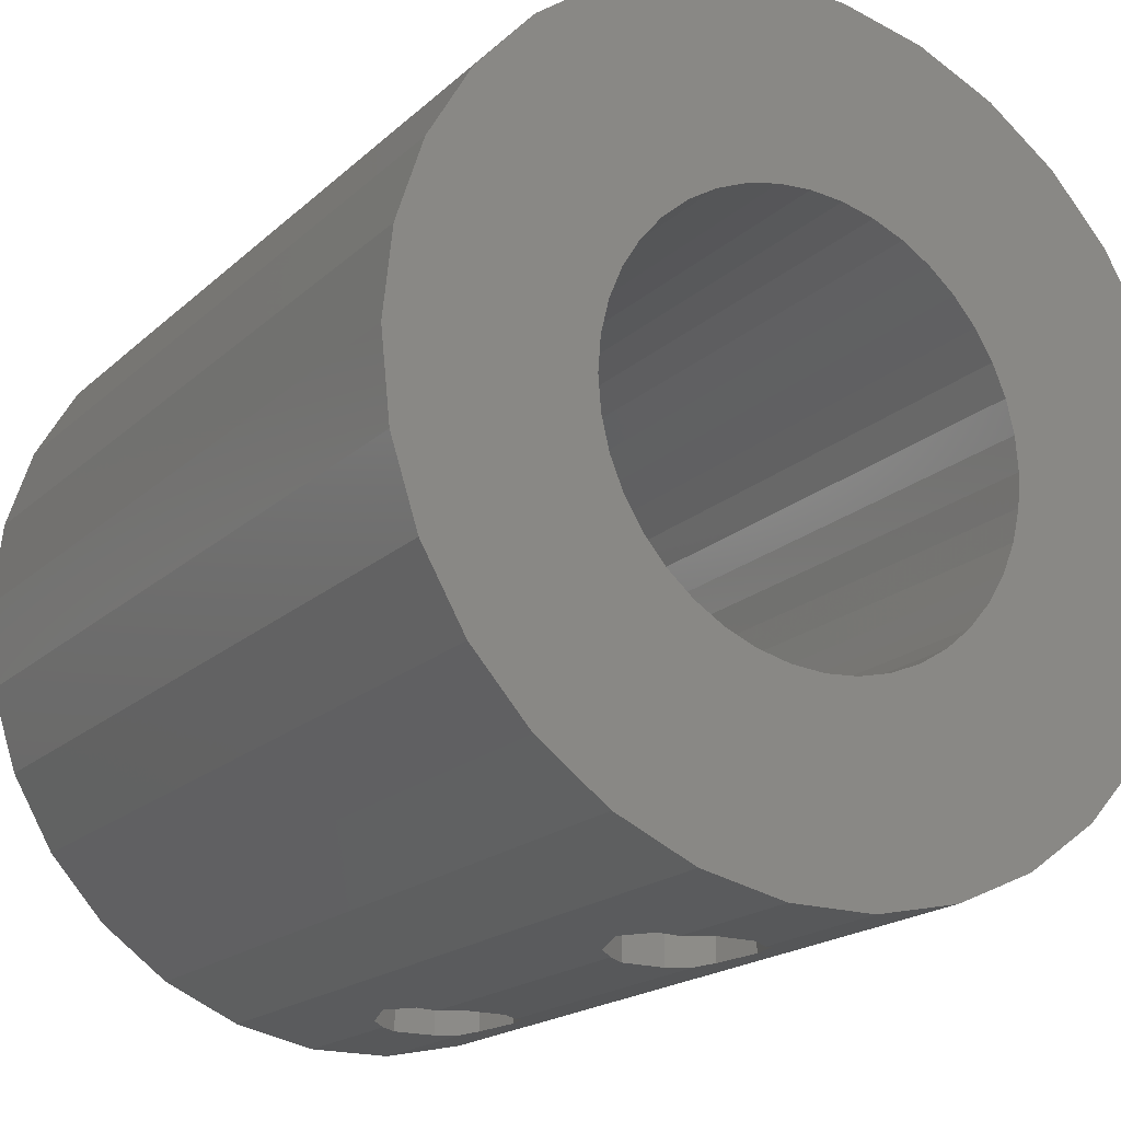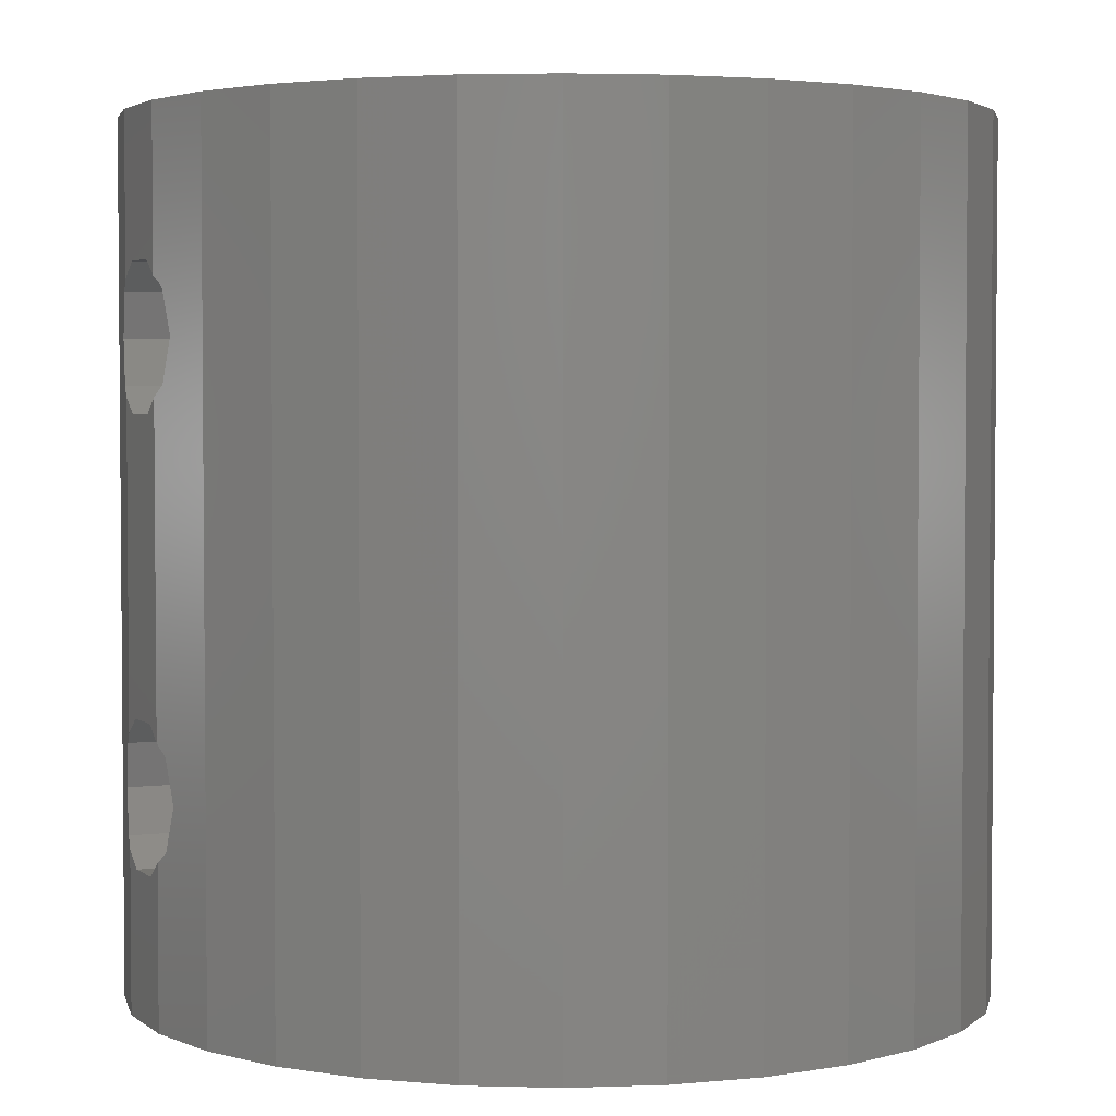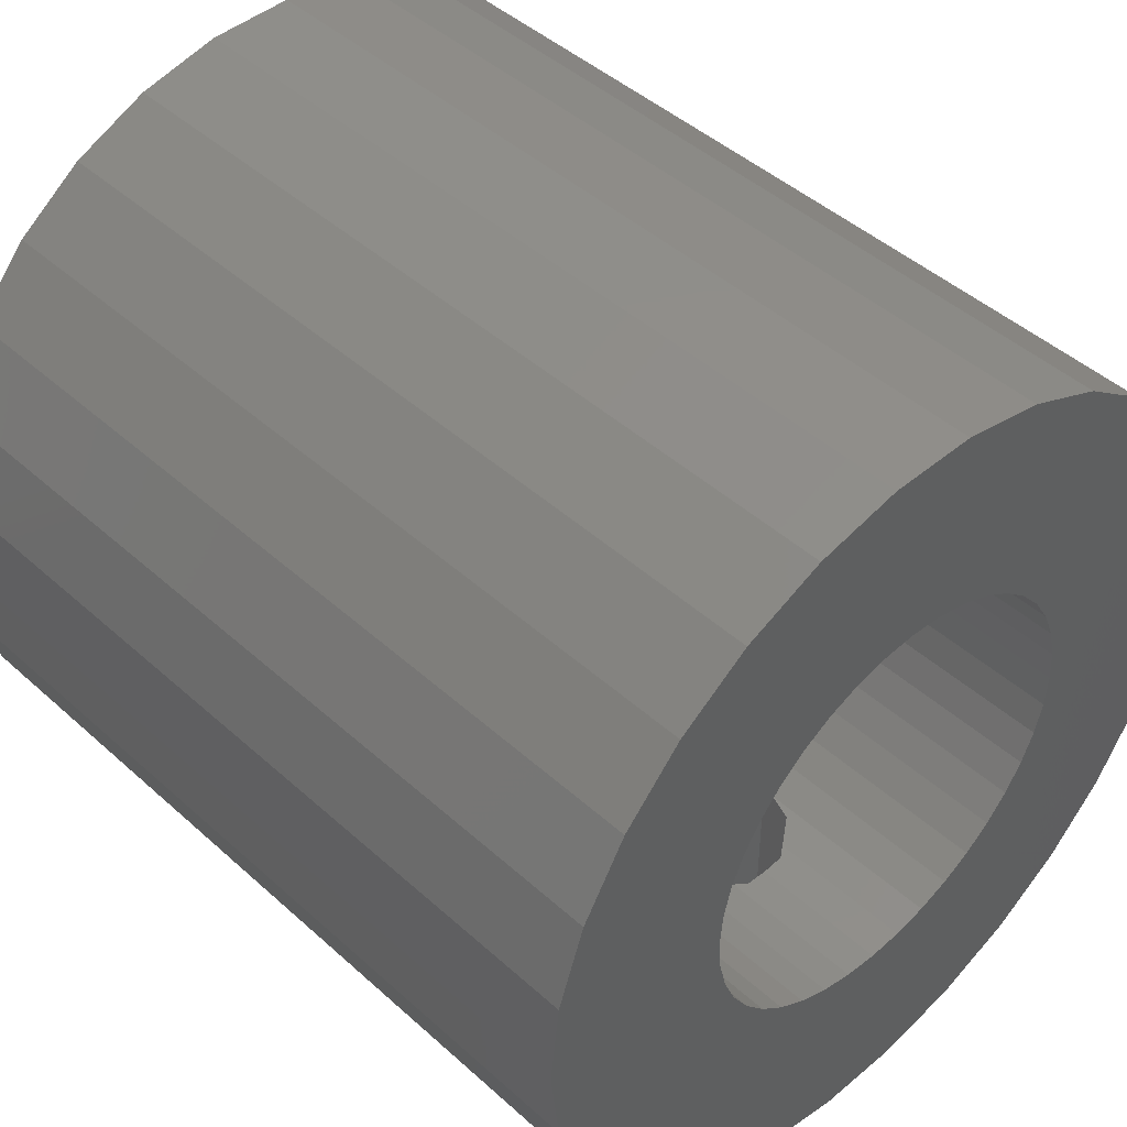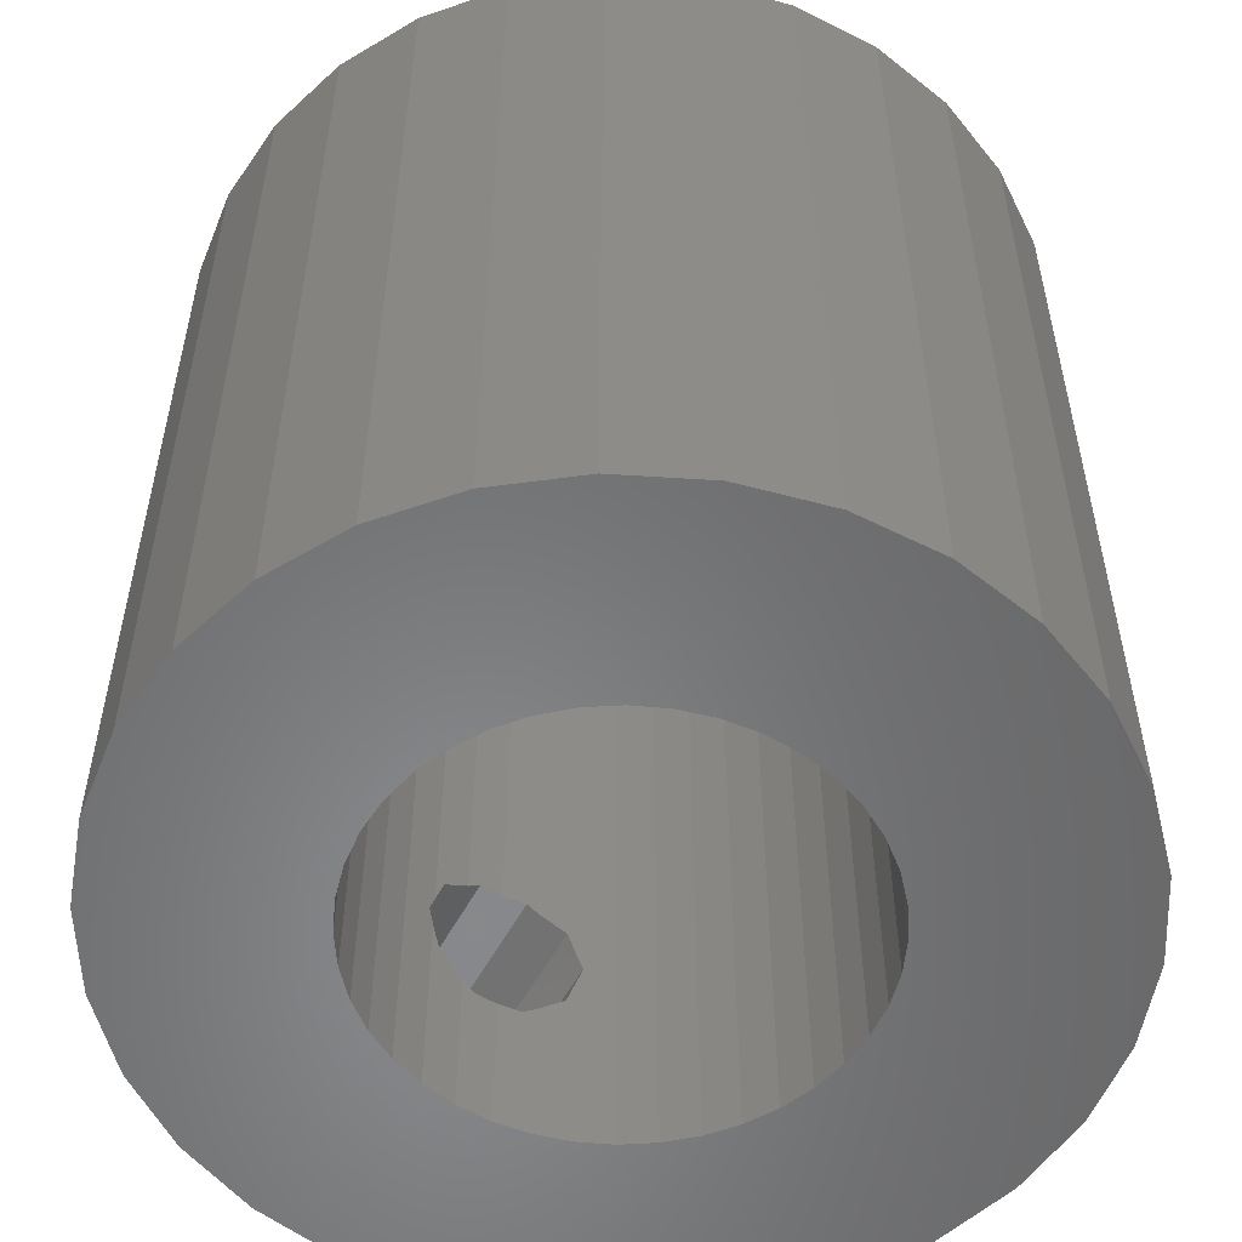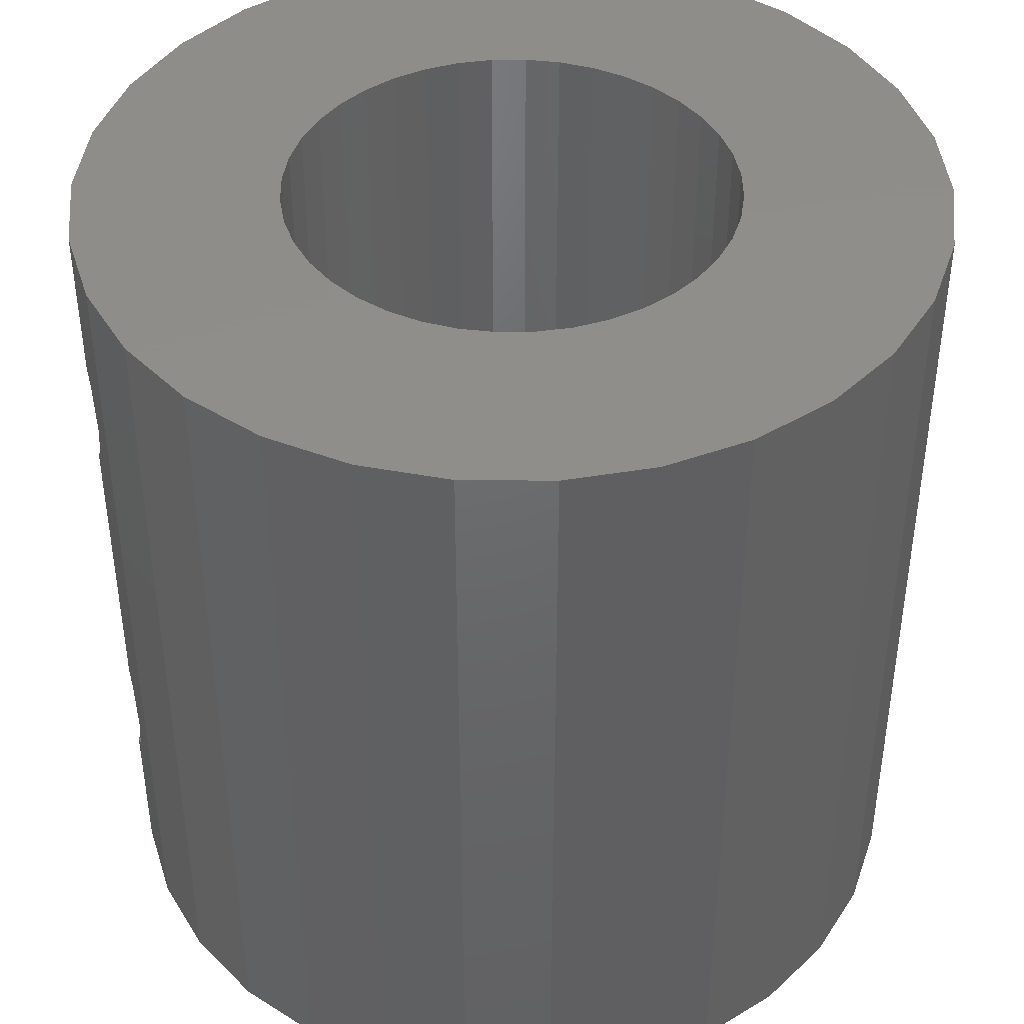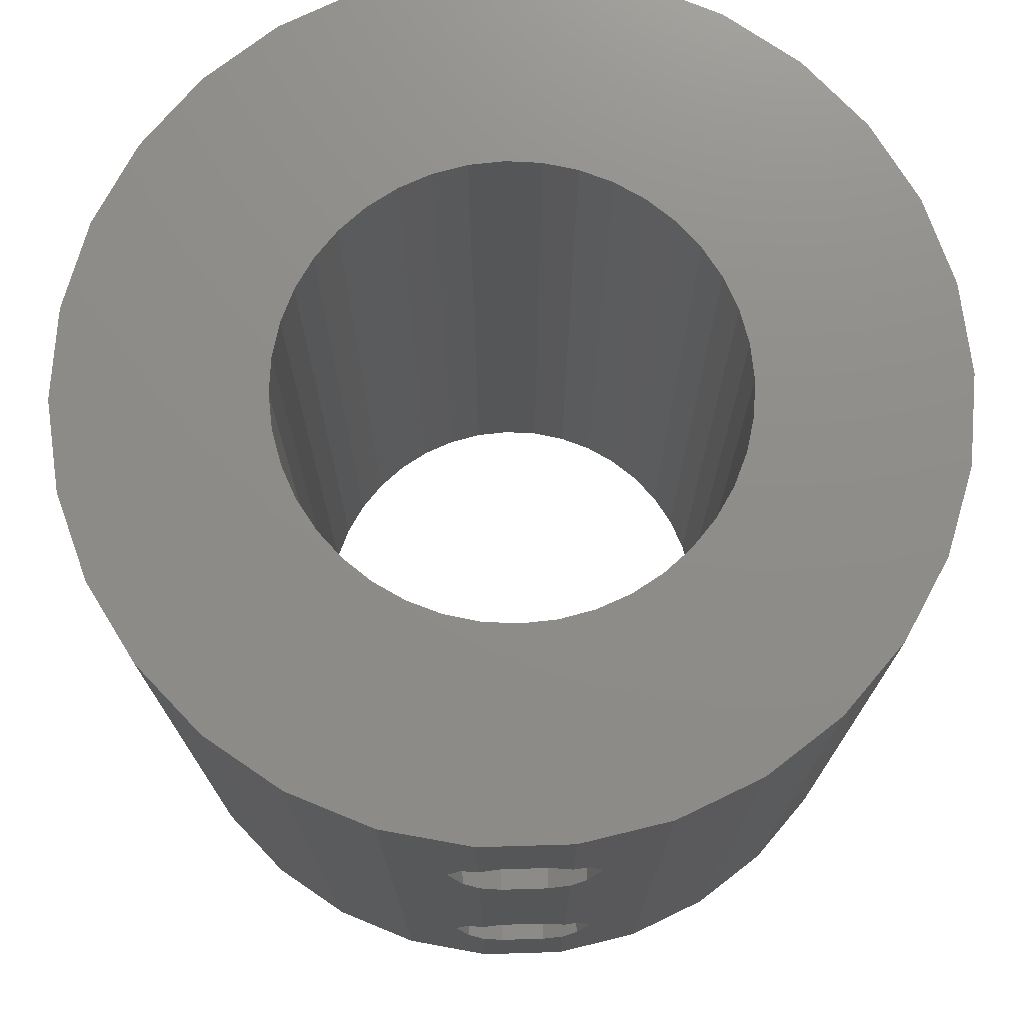
<metadata>
{"format":"stl","ext":"stl","renderer":"f3d","projection":"perspective","resolution":1024,"background":"white","views":[{"elev":-18.8,"azim":-31.4,"up":"+Y"},{"elev":3.1,"azim":65.4,"up":"+Z"},{"elev":45.4,"azim":-44.0,"up":"+Y"},{"elev":-54.9,"azim":152.1,"up":"+Z"},{"elev":42.6,"azim":84.6,"up":"+Z"},{"elev":74.3,"azim":-1.7,"up":"+Z"}]}
</metadata>
<code>
# stl→obj: 208 verts, 424 faces
v 9.135 4.067 20
v 8.09 5.878 0
v 8.09 5.878 20
v 9.135 4.067 0
v -9.781 2.079 0
v -9.135 4.067 20
v -9.135 4.067 0
v -9.781 2.079 20
v 6.691 7.431 0
v 6.691 7.431 20
v 3.09 9.511 0
v 1.045 9.945 20
v 3.09 9.511 20
v 1.045 9.945 0
v -3.09 9.511 0
v -5 8.66 20
v -3.09 9.511 20
v -5 8.66 0
v -8.09 5.878 20
v -8.09 5.878 0
v 9.781 -2.079 20
v 10 0 0
v 10 0 20
v 9.781 -2.079 0
v 5 8.66 20
v 5 8.66 0
v -1.045 9.945 20
v -1.045 9.945 0
v -10 0 0
v -10 0 20
v -6.691 7.431 20
v -6.691 7.431 0
v 9.781 2.079 0
v 9.781 2.079 20
v -8.09 -5.878 0
v -9.135 -4.067 20
v -9.135 -4.067 0
v -8.09 -5.878 20
v 5 -8.66 0
v 6.691 -7.431 20
v 5 -8.66 20
v 6.691 -7.431 0
v 5.185 0.8213 20
v 4.993 1.622 20
v 5.25 0 20
v 4.678 2.383 20
v 5.185 -0.8213 20
v 3.712 3.712 20
v 4.993 -1.622 20
v 9.135 -4.067 20
v 3.086 4.247 20
v 4.247 3.086 20
v 2.383 4.678 20
v 1.622 4.993 20
v 0.8213 5.185 20
v 0 5.25 20
v -0.8213 5.185 20
v -1.622 4.993 20
v -2.383 4.678 20
v -3.086 4.247 20
v -3.712 3.712 20
v -4.247 3.086 20
v -4.678 2.383 20
v -4.993 1.622 20
v 4.678 -2.383 20
v 8.09 -5.878 20
v 4.247 -3.086 20
v 3.712 -3.712 20
v 3.086 -4.247 20
v 2.383 -4.678 20
v 3.09 -9.511 20
v 1.622 -4.993 20
v 0.8213 -5.185 20
v 1.045 -9.945 20
v 0 -5.25 20
v -1.045 -9.945 20
v -0.8213 -5.185 20
v -3.09 -9.511 20
v -1.622 -4.993 20
v -2.383 -4.678 20
v -5 -8.66 20
v -3.086 -4.247 20
v -6.691 -7.431 20
v -3.712 -3.712 20
v -4.247 -3.086 20
v -4.678 -2.383 20
v -4.993 -1.622 20
v -9.781 -2.079 20
v -5.185 -0.8213 20
v -5.25 0 20
v -5.185 0.8213 20
v 9.135 -4.067 0
v 8.09 -5.878 0
v -9.781 -2.079 0
v 1.045 -9.945 16.3
v 1.416 -9.866 16.03
v 1.75 -9.795 15
v 1.045 -9.945 6.298
v 1.416 -9.866 13.97
v 1.045 -9.945 13.7
v 1.416 -9.866 6.029
v 1.75 -9.795 5
v 3.09 -9.511 0
v 1.045 -9.945 3.702
v 1.045 -9.945 0
v 1.416 -9.866 3.971
v -1.045 -9.945 16.3
v -1.416 -9.866 16.03
v -1.75 -9.795 15
v -1.416 -9.866 13.97
v -1.045 -9.945 6.298
v -1.045 -9.945 13.7
v -1.416 -9.866 6.029
v -1.75 -9.795 5
v -3.09 -9.511 0
v -1.416 -9.866 3.971
v -1.045 -9.945 3.702
v -1.045 -9.945 0
v -0.5408 -9.945 16.66
v 0.5408 -9.945 16.66
v -0.5408 -9.945 3.336
v 0.5408 -9.945 3.336
v -0.5408 -9.945 13.34
v -0.5408 -9.945 6.664
v 0.5408 -9.945 13.34
v 0.5408 -9.945 6.664
v 5.185 -0.8213 0
v 4.993 -1.622 0
v 5.25 0 0
v 4.678 -2.383 0
v 5.185 0.8213 0
v 3.712 -3.712 0
v 4.993 1.622 0
v 3.086 -4.247 0
v 4.247 -3.086 0
v 2.383 -4.678 0
v 1.622 -4.993 0
v 0.8213 -5.185 0
v 0 -5.25 0
v -0.8213 -5.185 0
v -1.622 -4.993 0
v -2.383 -4.678 0
v -5 -8.66 0
v -3.086 -4.247 0
v -6.691 -7.431 0
v -3.712 -3.712 0
v -4.247 -3.086 0
v -4.678 -2.383 0
v -4.993 -1.622 0
v 4.678 2.383 0
v 4.247 3.086 0
v 3.712 3.712 0
v 3.086 4.247 0
v 2.383 4.678 0
v 1.622 4.993 0
v 0.8213 5.185 0
v 0 5.25 0
v -0.8213 5.185 0
v -1.622 4.993 0
v -2.383 4.678 0
v -3.086 4.247 0
v -3.712 3.712 0
v -4.247 3.086 0
v -4.678 2.383 0
v -4.993 1.622 0
v -5.185 0.8213 0
v -5.25 0 0
v -5.185 -0.8213 0
v 0.5408 -5.207 3.336
v 0.8213 -5.185 3.539
v 0 -5.25 3.336
v 0.5408 -5.207 16.66
v 0.8213 -5.185 16.46
v 0 -5.25 16.66
v 0.5408 -5.207 13.34
v 0.5408 -5.207 6.664
v 0 -5.25 13.34
v 0.8213 -5.185 13.54
v 0.8213 -5.185 6.461
v 0 -5.25 6.664
v 1.622 -4.993 15.39
v 1.75 -4.94 15
v 1.622 -4.993 5.393
v 1.622 -4.993 14.61
v 1.75 -4.94 5
v 1.622 -4.993 4.607
v -0.5408 -5.207 3.336
v -0.8213 -5.185 3.539
v -0.5408 -5.207 16.66
v -0.8213 -5.185 16.46
v -0.5408 -5.207 13.34
v -0.5408 -5.207 6.664
v -0.8213 -5.185 13.54
v -0.8213 -5.185 6.461
v 1.416 -5.043 3.971
v 1.416 -5.043 16.03
v 1.416 -5.043 13.97
v 1.416 -5.043 6.029
v -1.622 -4.993 15.39
v -1.75 -4.94 15
v -1.622 -4.993 5.393
v -1.622 -4.993 14.61
v -1.75 -4.94 5
v -1.622 -4.993 4.607
v -1.416 -5.043 3.971
v -1.416 -5.043 16.03
v -1.416 -5.043 13.97
v -1.416 -5.043 6.029
f 1 2 3
f 2 1 4
f 5 6 7
f 6 5 8
f 3 9 10
f 9 3 2
f 11 12 13
f 12 11 14
f 15 16 17
f 16 15 18
f 7 19 20
f 19 7 6
f 21 22 23
f 22 21 24
f 9 25 10
f 25 9 26
f 14 27 12
f 27 14 28
f 26 13 25
f 13 26 11
f 29 8 5
f 8 29 30
f 18 31 16
f 31 18 32
f 28 17 27
f 17 28 15
f 20 31 32
f 31 20 19
f 23 33 34
f 33 23 22
f 35 36 37
f 36 35 38
f 39 40 41
f 40 39 42
f 34 4 1
f 4 34 33
f 43 23 34
f 44 34 1
f 23 43 45
f 46 1 3
f 47 23 45
f 48 3 10
f 23 47 21
f 21 49 50
f 49 21 47
f 51 10 25
f 34 44 43
f 1 46 44
f 3 52 46
f 3 48 52
f 53 25 13
f 10 51 48
f 25 53 51
f 13 54 53
f 55 13 12
f 13 55 54
f 12 56 55
f 27 56 12
f 56 27 57
f 17 57 27
f 57 17 58
f 58 17 59
f 16 59 17
f 59 16 60
f 31 60 16
f 60 31 61
f 19 61 31
f 61 19 62
f 62 19 63
f 6 63 19
f 63 6 64
f 65 50 49
f 50 65 66
f 67 66 65
f 68 66 67
f 66 68 40
f 69 40 68
f 40 69 41
f 70 41 69
f 41 70 71
f 72 71 70
f 73 71 72
f 71 73 74
f 75 74 73
f 76 75 77
f 75 76 74
f 78 77 79
f 78 79 80
f 81 80 82
f 77 78 76
f 83 82 84
f 38 84 85
f 38 85 86
f 36 86 87
f 80 81 78
f 88 87 89
f 30 89 90
f 8 64 6
f 82 83 81
f 64 8 91
f 84 38 83
f 30 91 8
f 86 36 38
f 91 30 90
f 87 88 36
f 89 30 88
f 66 92 50
f 92 66 93
f 94 30 29
f 30 94 88
f 95 71 74
f 96 71 95
f 97 71 96
f 98 99 100
f 101 99 98
f 99 101 97
f 102 97 101
f 97 102 71
f 103 104 105
f 104 103 106
f 102 103 71
f 106 103 102
f 103 41 71
f 41 103 39
f 50 24 21
f 24 50 92
f 78 107 76
f 78 108 107
f 78 109 108
f 110 111 112
f 113 110 109
f 114 109 78
f 110 113 111
f 109 114 113
f 115 114 78
f 115 116 114
f 115 117 116
f 117 115 118
f 76 119 74
f 119 76 107
f 120 74 119
f 74 120 95
f 121 118 122
f 118 121 117
f 105 122 118
f 122 105 104
f 123 124 125
f 112 124 123
f 124 112 111
f 126 125 124
f 125 126 100
f 100 126 98
f 127 22 24
f 128 24 92
f 22 127 129
f 130 92 93
f 131 22 129
f 132 93 42
f 22 131 33
f 33 133 4
f 133 33 131
f 134 42 39
f 24 128 127
f 92 130 128
f 93 135 130
f 93 132 135
f 136 39 103
f 42 134 132
f 39 136 134
f 103 137 136
f 138 103 105
f 103 138 137
f 105 139 138
f 118 139 105
f 139 118 140
f 115 140 118
f 140 115 141
f 141 115 142
f 143 142 115
f 142 143 144
f 145 144 143
f 144 145 146
f 35 146 145
f 146 35 147
f 147 35 148
f 37 148 35
f 148 37 149
f 150 4 133
f 4 150 2
f 151 2 150
f 152 2 151
f 2 152 9
f 153 9 152
f 9 153 26
f 154 26 153
f 26 154 11
f 155 11 154
f 156 11 155
f 11 156 14
f 157 14 156
f 28 157 158
f 157 28 14
f 15 158 159
f 15 159 160
f 18 160 161
f 158 15 28
f 32 161 162
f 20 162 163
f 20 163 164
f 7 164 165
f 160 18 15
f 5 165 166
f 29 166 167
f 94 149 37
f 161 32 18
f 149 94 168
f 162 20 32
f 29 168 94
f 164 7 20
f 168 29 167
f 165 5 7
f 166 29 5
f 37 88 94
f 88 37 36
f 145 38 35
f 38 145 83
f 40 93 66
f 93 40 42
f 143 78 81
f 78 143 115
f 145 81 83
f 81 145 143
f 153 48 51
f 48 153 152
f 128 47 127
f 47 128 49
f 160 58 59
f 58 160 159
f 63 163 62
f 163 63 164
f 127 45 129
f 45 127 47
f 133 46 150
f 46 133 44
f 150 52 151
f 52 150 46
f 151 48 152
f 48 151 52
f 154 51 53
f 51 154 153
f 157 55 56
f 55 157 156
f 90 166 91
f 166 90 167
f 62 162 61
f 162 62 163
f 161 59 60
f 59 161 160
f 158 56 57
f 56 158 157
f 162 60 61
f 60 162 161
f 138 169 170
f 139 169 138
f 169 139 171
f 73 172 75
f 172 73 173
f 75 172 174
f 175 176 177
f 178 176 175
f 176 178 179
f 177 176 180
f 132 67 135
f 67 132 68
f 130 49 128
f 49 130 65
f 70 181 72
f 70 182 181
f 182 183 184
f 185 182 70
f 182 185 183
f 136 185 70
f 136 186 185
f 186 136 137
f 134 70 69
f 70 134 136
f 171 139 187
f 140 187 139
f 187 140 188
f 189 75 174
f 75 189 77
f 77 189 190
f 177 180 191
f 192 191 180
f 191 192 193
f 193 192 194
f 144 84 82
f 84 144 146
f 85 148 86
f 148 85 147
f 89 167 90
f 167 89 168
f 84 147 85
f 147 84 146
f 131 44 133
f 44 131 43
f 155 53 54
f 53 155 154
f 156 54 55
f 54 156 155
f 64 164 63
f 164 64 165
f 91 165 64
f 165 91 166
f 159 57 58
f 57 159 158
f 129 43 131
f 43 129 45
f 137 195 186
f 137 170 195
f 170 137 138
f 72 173 73
f 72 196 173
f 196 72 181
f 197 179 178
f 198 197 184
f 197 198 179
f 198 184 183
f 132 69 68
f 69 132 134
f 199 80 79
f 200 80 199
f 201 200 202
f 203 200 201
f 200 203 80
f 142 204 141
f 204 142 203
f 203 142 80
f 142 82 80
f 82 142 144
f 87 168 89
f 168 87 149
f 135 65 130
f 65 135 67
f 141 188 140
f 188 141 205
f 205 141 204
f 190 79 77
f 206 79 190
f 79 206 199
f 194 207 193
f 208 207 194
f 207 208 202
f 202 208 201
f 86 149 87
f 149 86 148
f 102 183 185
f 102 198 183
f 198 102 101
f 126 101 98
f 101 179 198
f 101 126 176
f 101 176 179
f 126 180 176
f 124 180 126
f 180 124 192
f 186 102 185
f 195 102 186
f 102 195 106
f 170 106 195
f 169 106 170
f 122 106 169
f 106 122 104
f 116 187 188
f 187 116 121
f 116 188 205
f 121 116 117
f 114 204 203
f 114 205 204
f 205 114 116
f 171 122 169
f 121 171 187
f 171 121 122
f 113 192 124
f 113 124 111
f 192 113 194
f 194 113 208
f 201 114 203
f 208 114 201
f 114 208 113
f 97 181 182
f 97 196 181
f 196 97 96
f 120 96 95
f 96 173 196
f 96 120 172
f 96 172 173
f 120 174 172
f 119 174 120
f 174 119 189
f 184 97 182
f 197 97 184
f 97 197 99
f 110 191 193
f 191 110 123
f 110 193 207
f 123 110 112
f 109 202 200
f 109 207 202
f 207 109 110
f 199 109 200
f 206 109 199
f 109 206 108
f 177 125 175
f 123 177 191
f 177 123 125
f 108 189 119
f 108 119 107
f 189 108 190
f 190 108 206
f 178 99 197
f 175 99 178
f 125 99 175
f 99 125 100

</code>
